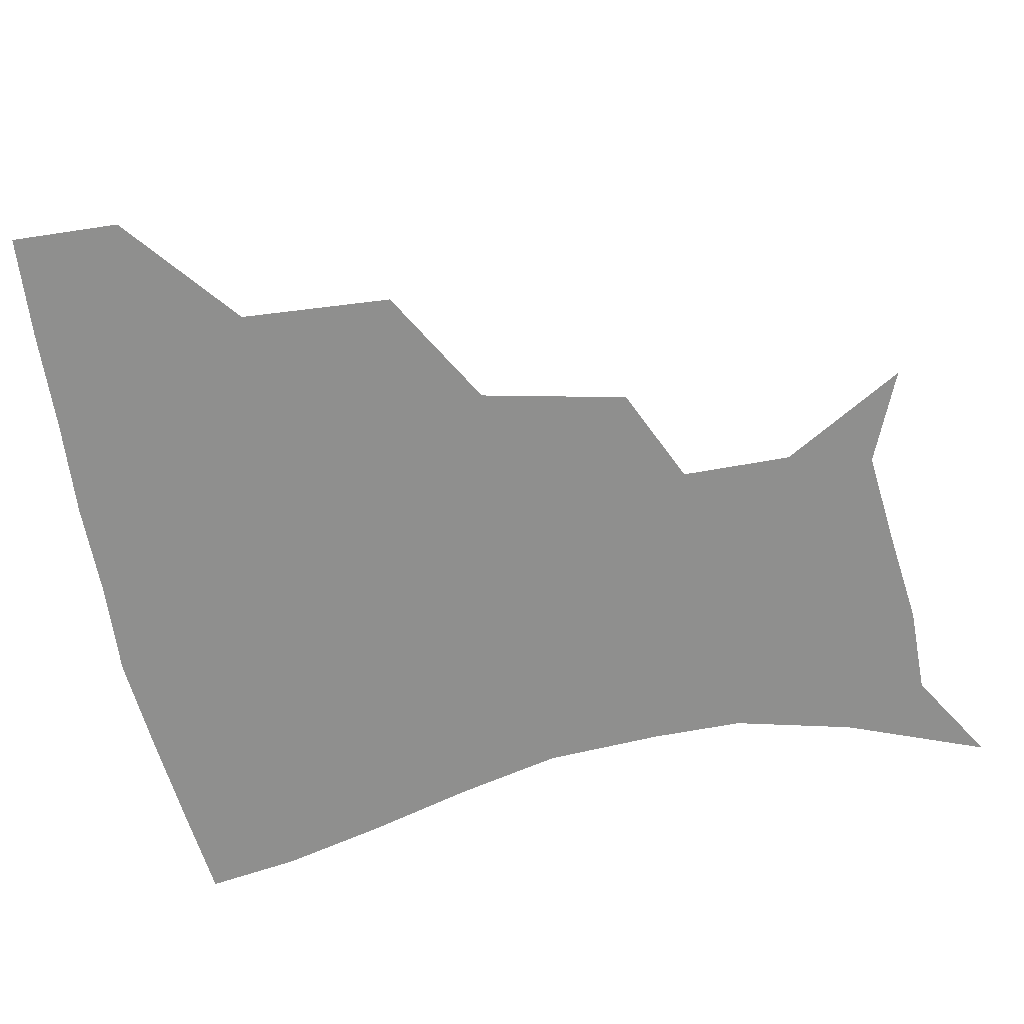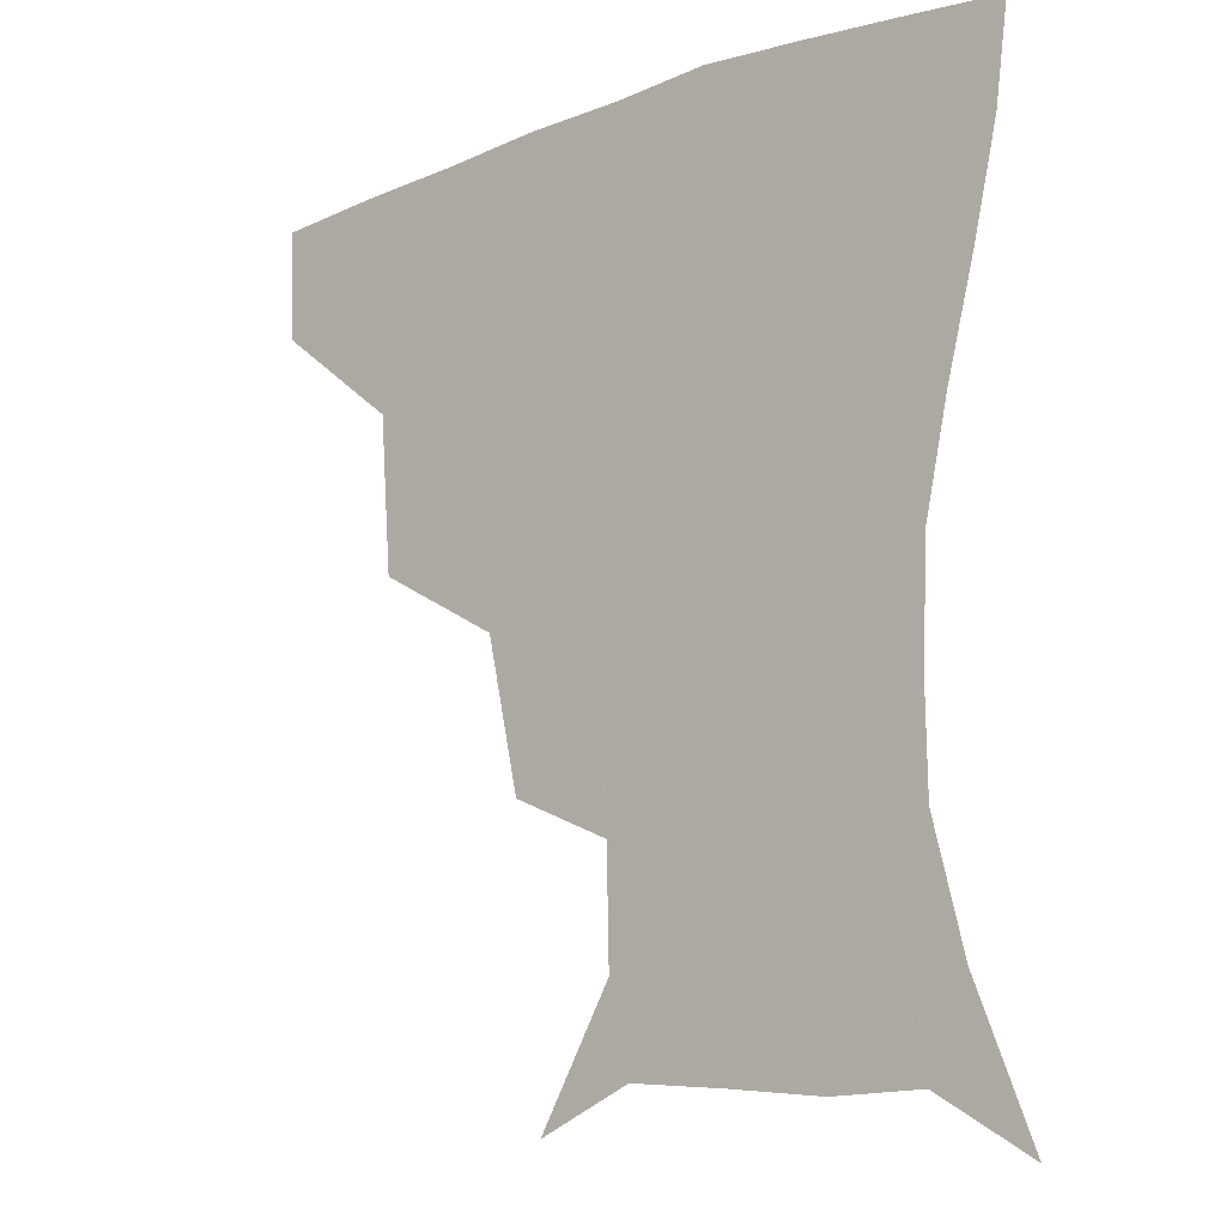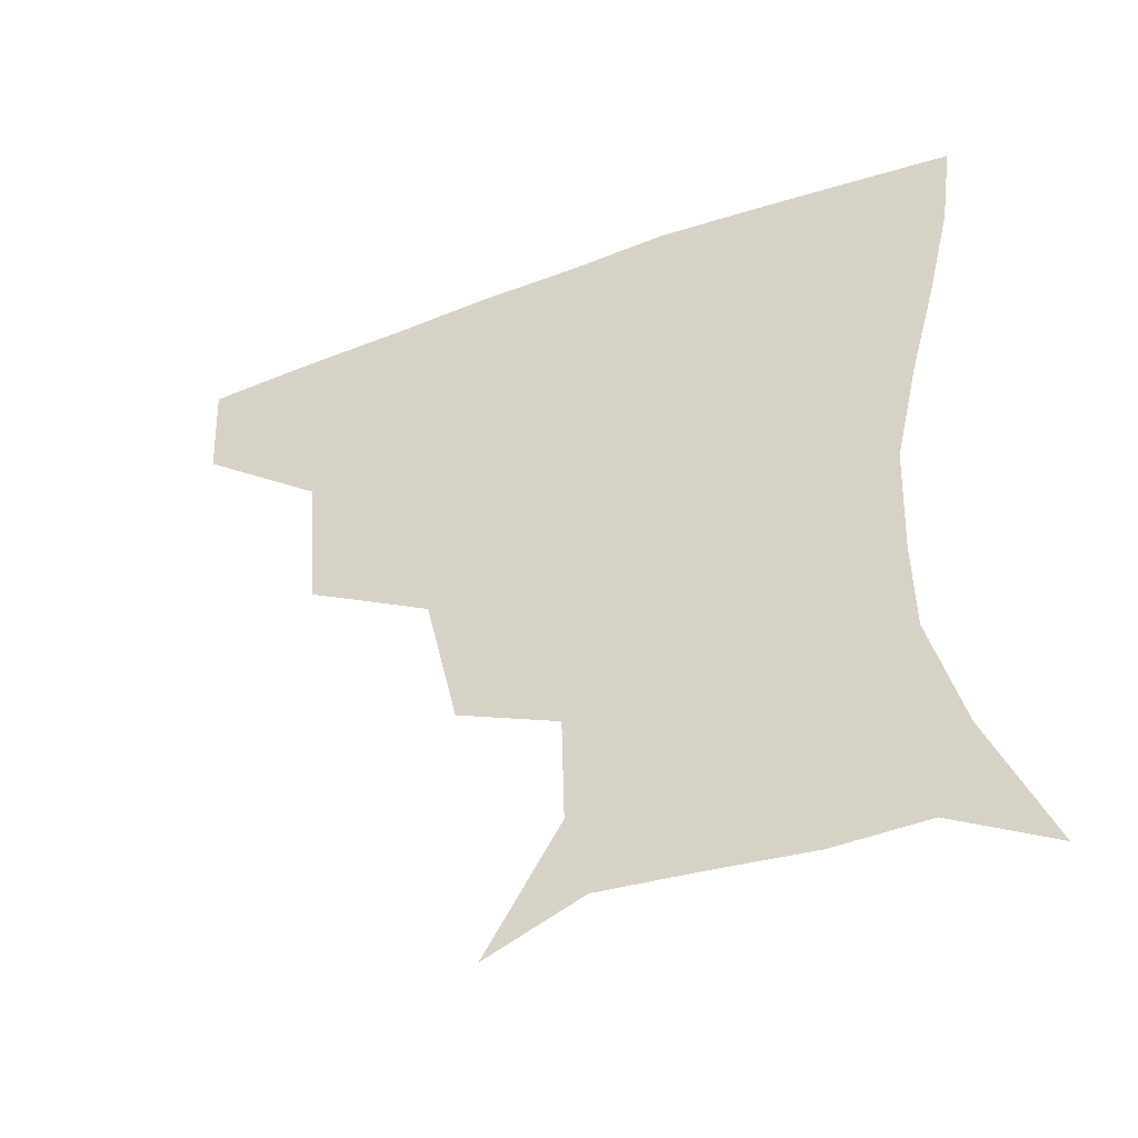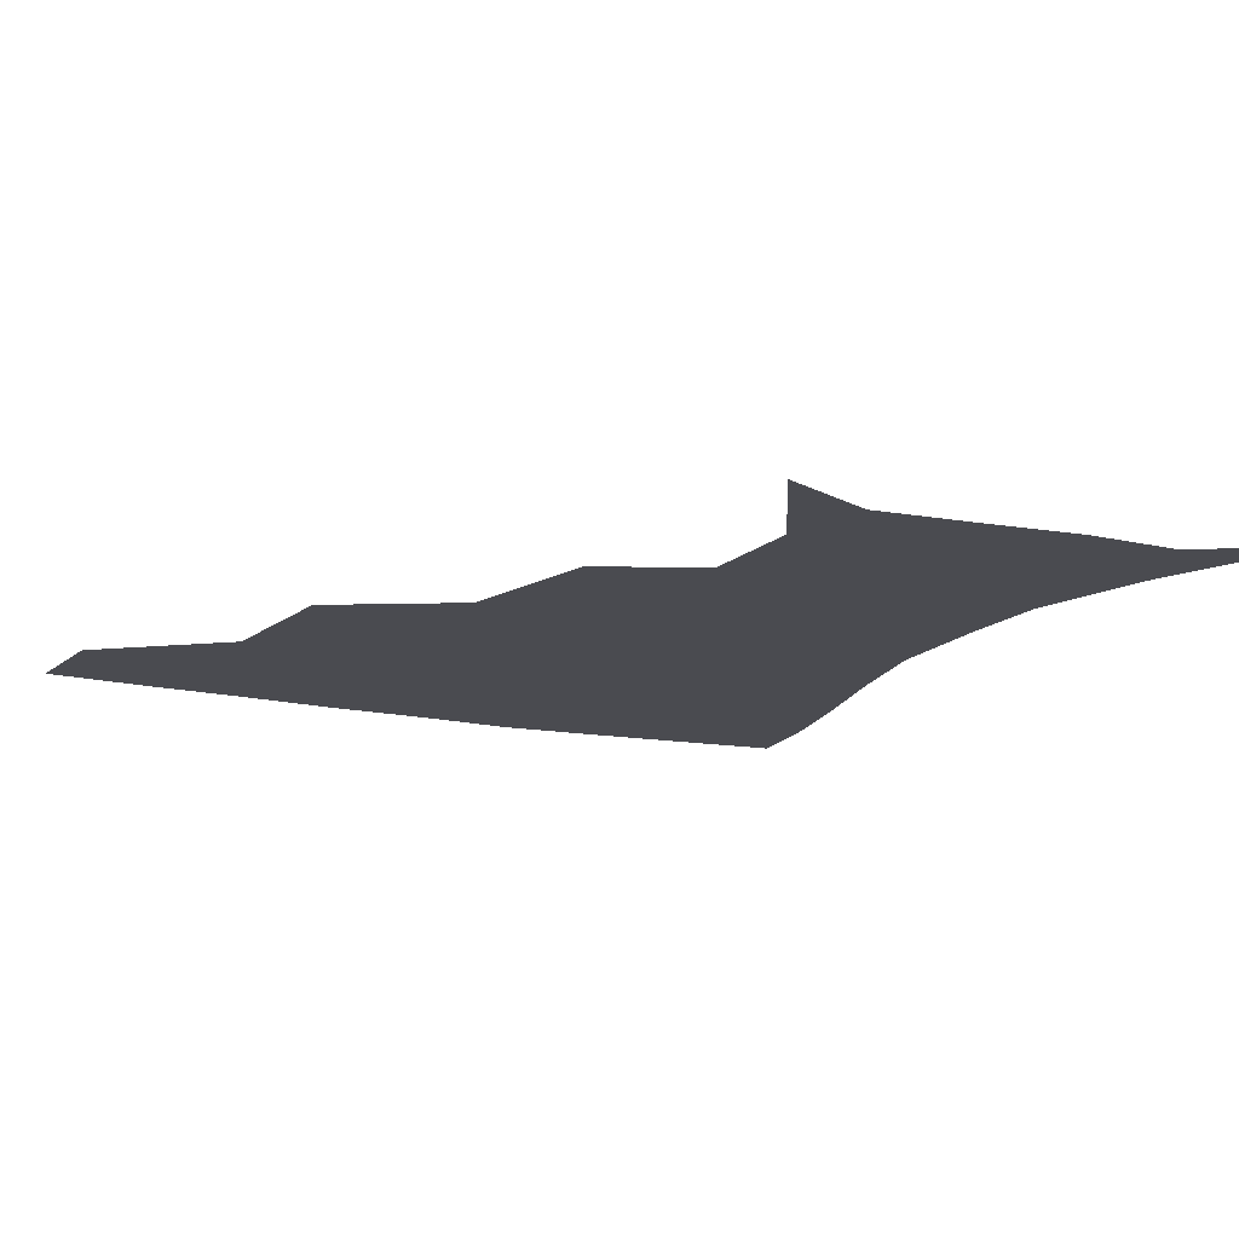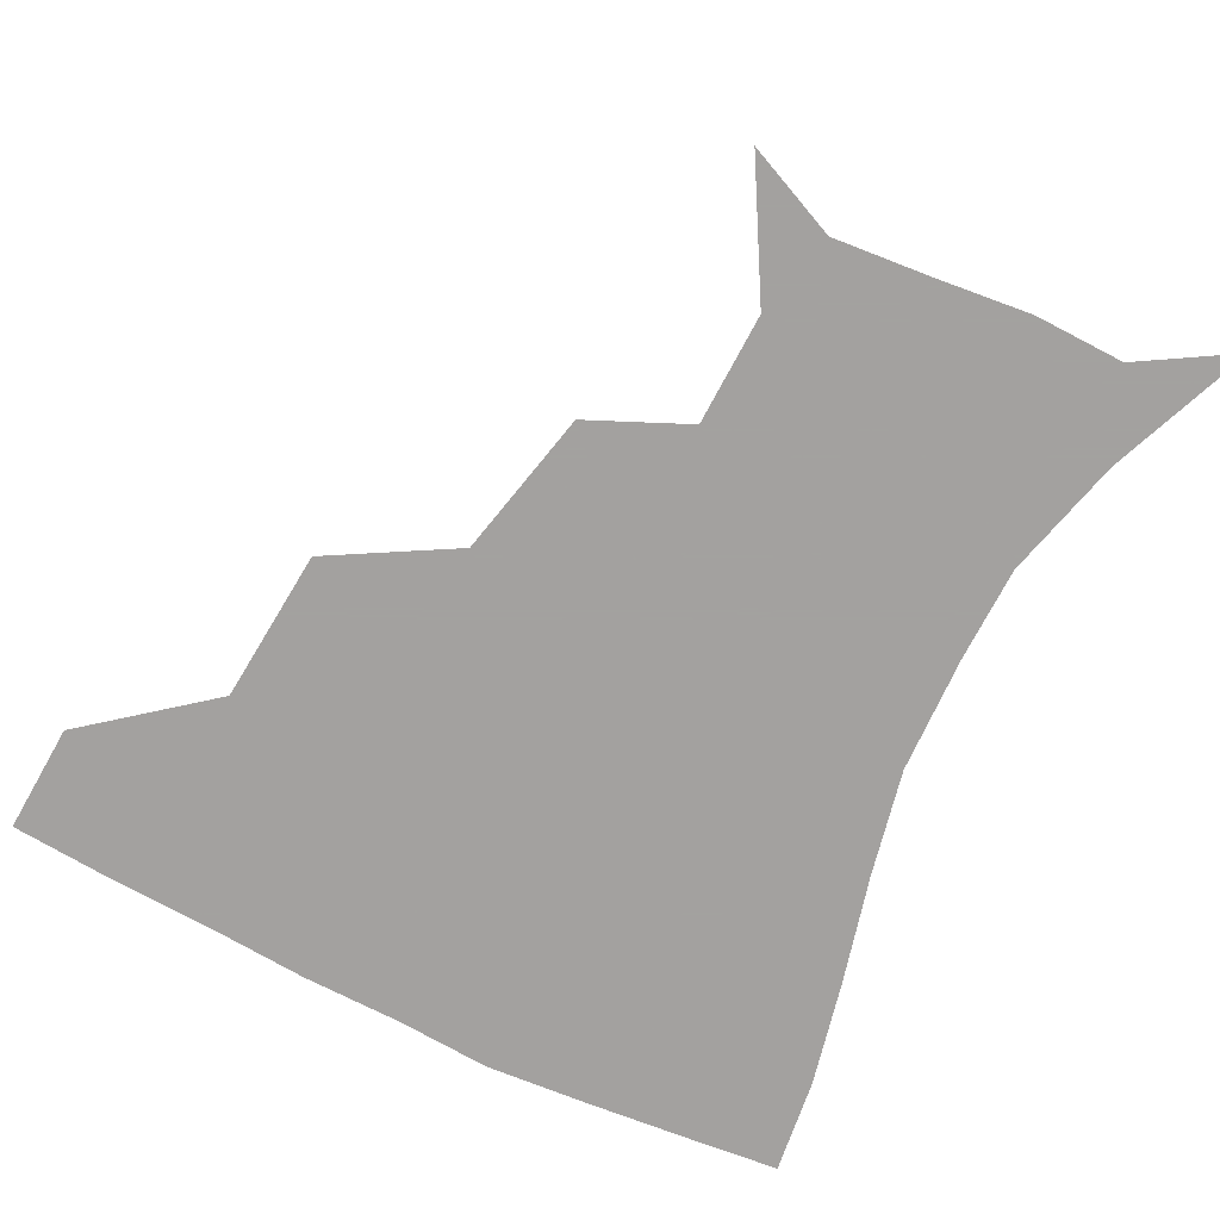
<metadata>
{"format":"obj","ext":"obj","renderer":"f3d","projection":"perspective","resolution":1024,"background":"white","views":[{"elev":-65.1,"azim":-78.5,"up":"+Z"},{"elev":-13.9,"azim":39.9,"up":"+Y"},{"elev":-48.0,"azim":22.4,"up":"+Y"},{"elev":-14.4,"azim":-26.8,"up":"+Z"},{"elev":-72.3,"azim":-26.7,"up":"+Z"}]}
</metadata>
<code>
v 453.5 356.3 0
v 451.9 388.6 0
v 493 281.4 0
v 489.5 327.1 0
v 485.7 359.8 0
v 482.9 390.8 0
v 538.9 216.6 0
v 529.4 260.4 0
v 522.5 301.5 0
v 518.9 333.7 0
v 515.7 362.4 0
v 513.3 392.1 0
v 547.7 132.6 0
v 569.2 170 0
v 568.4 203.2 0
v 558 236.4 0
v 552.1 274.9 0
v 549.7 309.2 0
v 547.4 336.9 0
v 544.9 364.3 0
v 542.5 394.1 0
v 575.3 144.5 0
v 588.2 181.1 0
v 584.7 214.2 0
v 579.3 248.4 0
v 576.4 281.8 0
v 576.1 313 0
v 575.4 338.5 0
v 574.7 364.7 0
v 571.8 394.4 0
v 603.8 141.8 0
v 606.6 180.9 0
v 602.8 220.5 0
v 600.8 253.5 0
v 600.7 284.3 0
v 601.5 313 0
v 602.7 339.2 0
v 602.9 365.1 0
v 600.1 396.1 0
v 632.5 138.6 0
v 625.3 184.9 0
v 621.4 221.9 0
v 621.4 252.9 0
v 623.5 283.6 0
v 626.4 312.1 0
v 629 338.1 0
v 631.4 364.4 0
v 630.1 393.7 0
v 659.2 139 0
v 645.3 181.4 0
v 640.2 216.2 0
v 641.1 245.4 0
v 644.1 276.5 0
v 649 308 0
v 654.5 336 0
v 658.7 363.1 0
v 660.3 390.8 0
v 687.1 122.2 0
v 670.4 164.8 0
v 661.5 200.7 0
v 661.1 228.8 0
v 662.5 264.1 0
v 669.4 295.8 0
v 677.9 328.3 0
v 685 359.5 0
v 688.9 387.9 0
v 721 391 0
f 4 5 1
f 1 5 2
f 5 6 2
f 8 9 3
f 3 9 4
f 9 10 4
f 4 10 5
f 10 11 5
f 5 11 6
f 11 12 6
f 15 16 7
f 7 16 8
f 16 17 8
f 8 17 9
f 17 18 9
f 9 18 10
f 18 19 10
f 10 19 11
f 19 20 11
f 11 20 12
f 20 21 12
f 13 22 14
f 22 23 14
f 14 23 15
f 23 24 15
f 15 24 16
f 24 25 16
f 16 25 17
f 25 26 17
f 17 26 18
f 26 27 18
f 18 27 19
f 27 28 19
f 19 28 20
f 28 29 20
f 20 29 21
f 29 30 21
f 22 31 23
f 31 32 23
f 23 32 24
f 32 33 24
f 24 33 25
f 33 34 25
f 25 34 26
f 34 35 26
f 26 35 27
f 35 36 27
f 27 36 28
f 36 37 28
f 28 37 29
f 37 38 29
f 29 38 30
f 38 39 30
f 31 40 32
f 40 41 32
f 32 41 33
f 41 42 33
f 33 42 34
f 42 43 34
f 34 43 35
f 43 44 35
f 35 44 36
f 44 45 36
f 36 45 37
f 45 46 37
f 37 46 38
f 46 47 38
f 38 47 39
f 47 48 39
f 40 49 41
f 49 50 41
f 41 50 42
f 50 51 42
f 42 51 43
f 51 52 43
f 43 52 44
f 52 53 44
f 44 53 45
f 53 54 45
f 45 54 46
f 54 55 46
f 46 55 47
f 55 56 47
f 47 56 48
f 56 57 48
f 49 58 50
f 58 59 50
f 50 59 51
f 59 60 51
f 51 60 52
f 60 61 52
f 52 61 53
f 61 62 53
f 53 62 54
f 62 63 54
f 54 63 55
f 63 64 55
f 55 64 56
f 64 65 56
f 56 65 57
f 65 66 57

</code>
